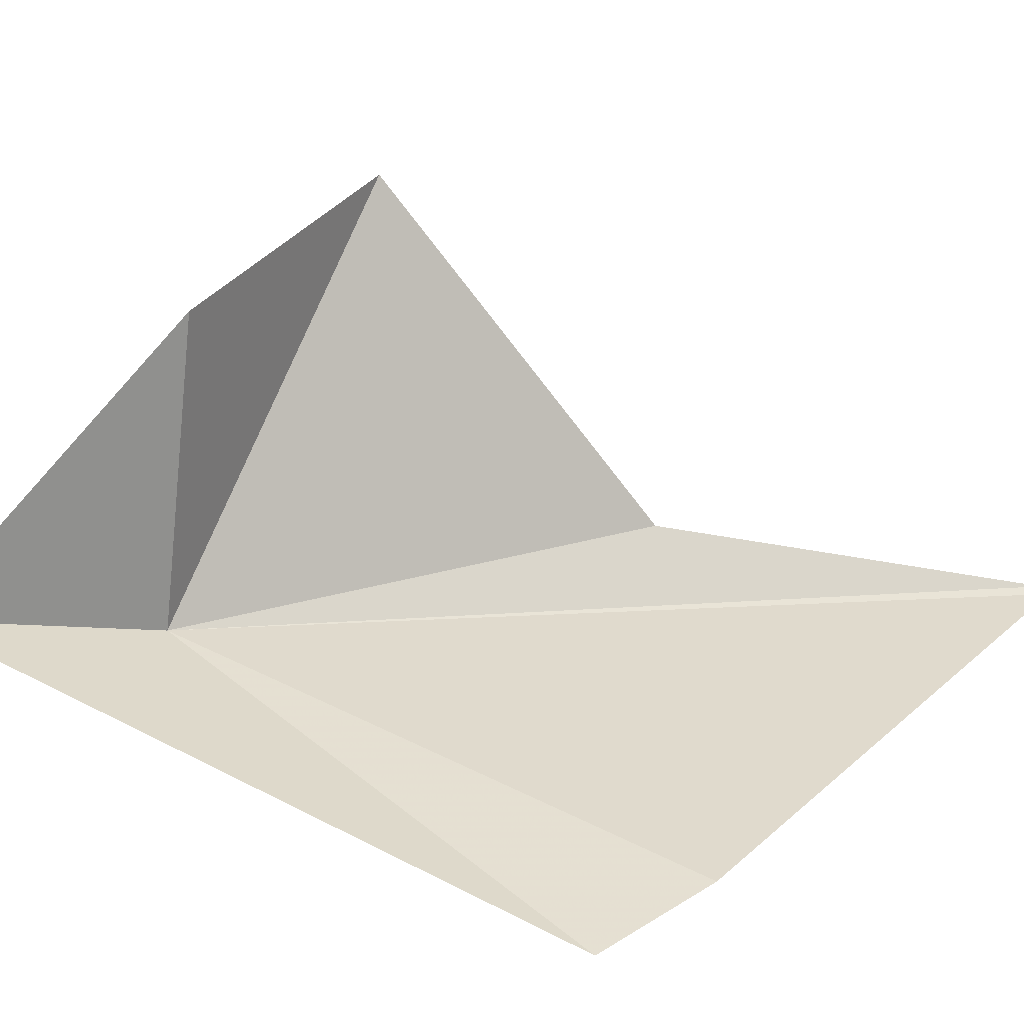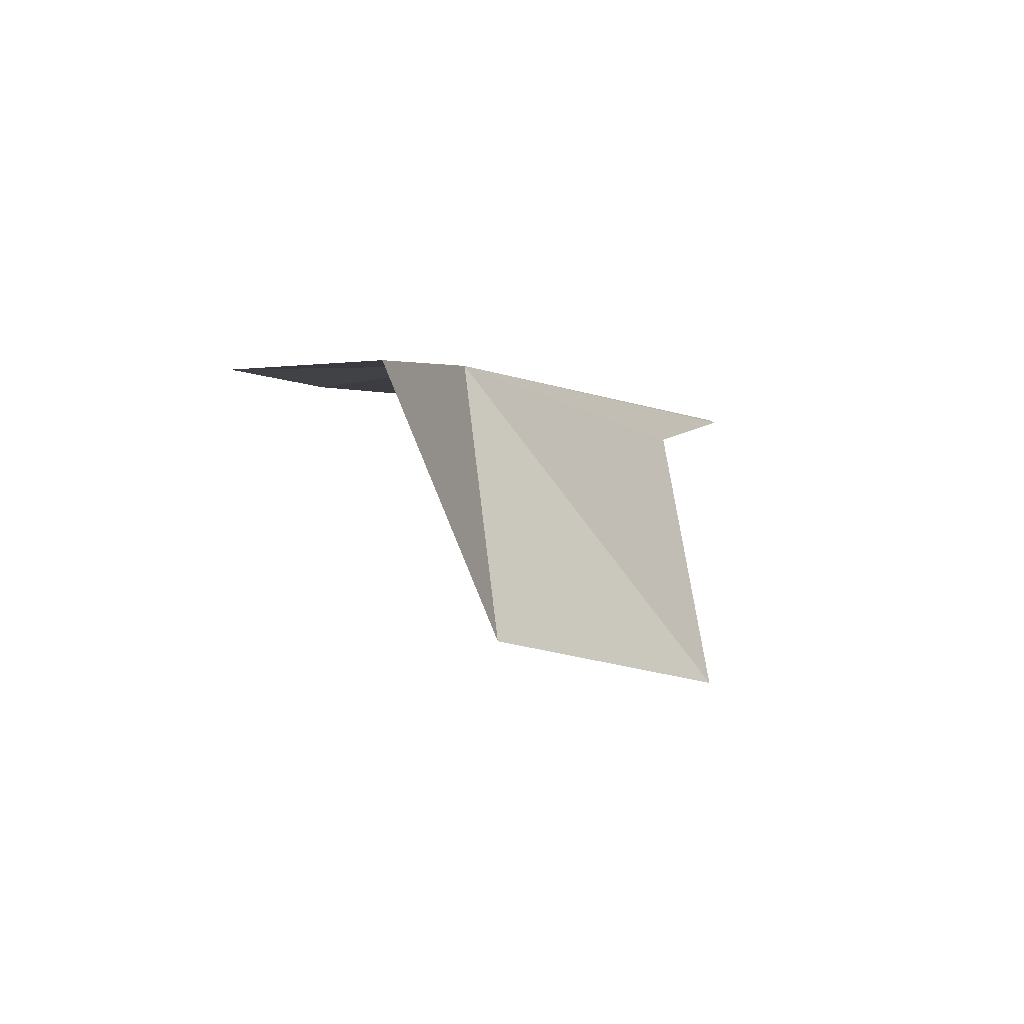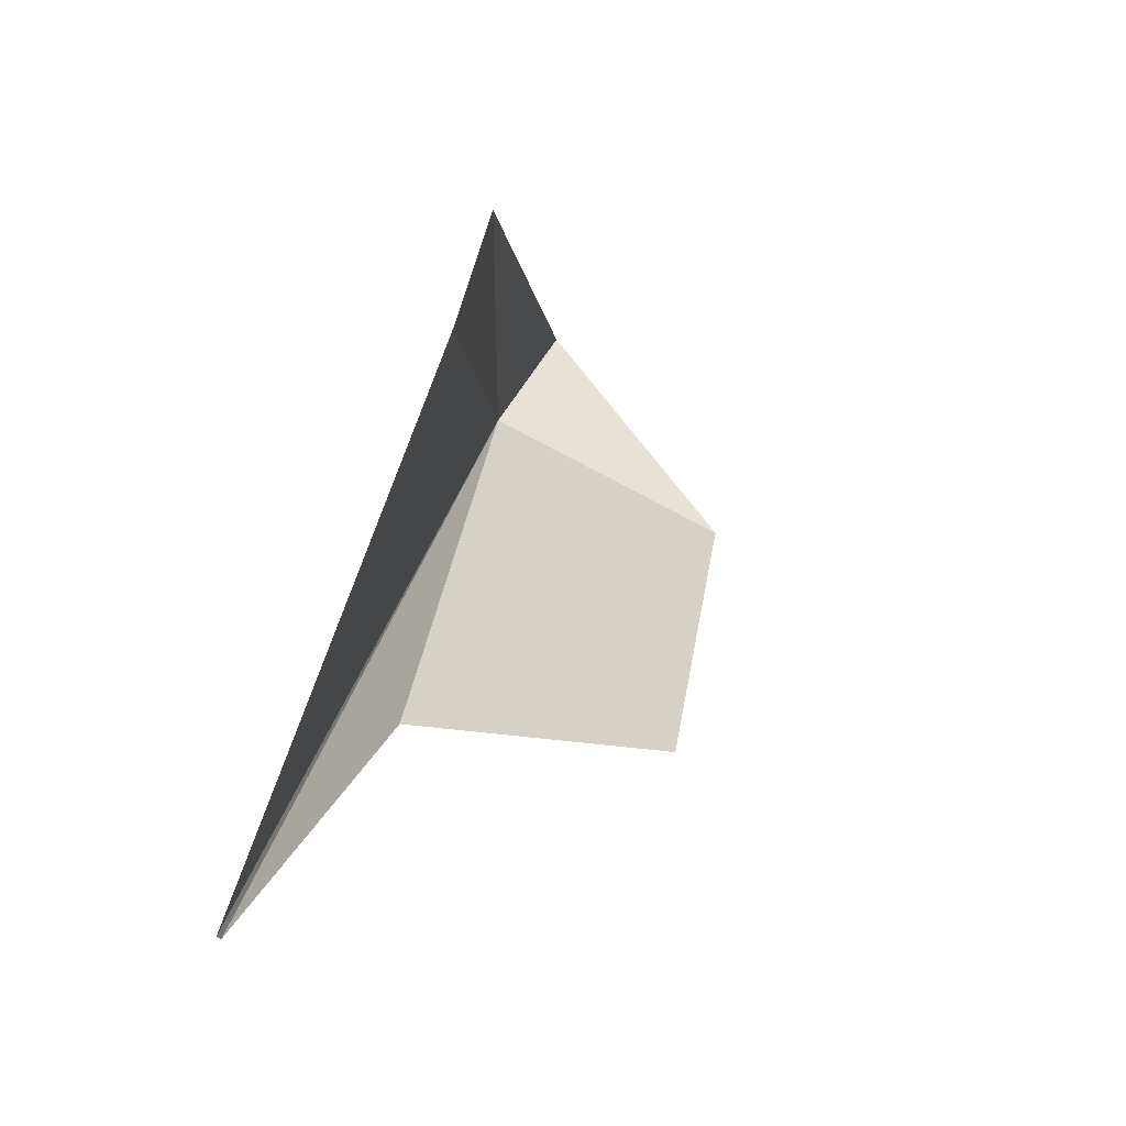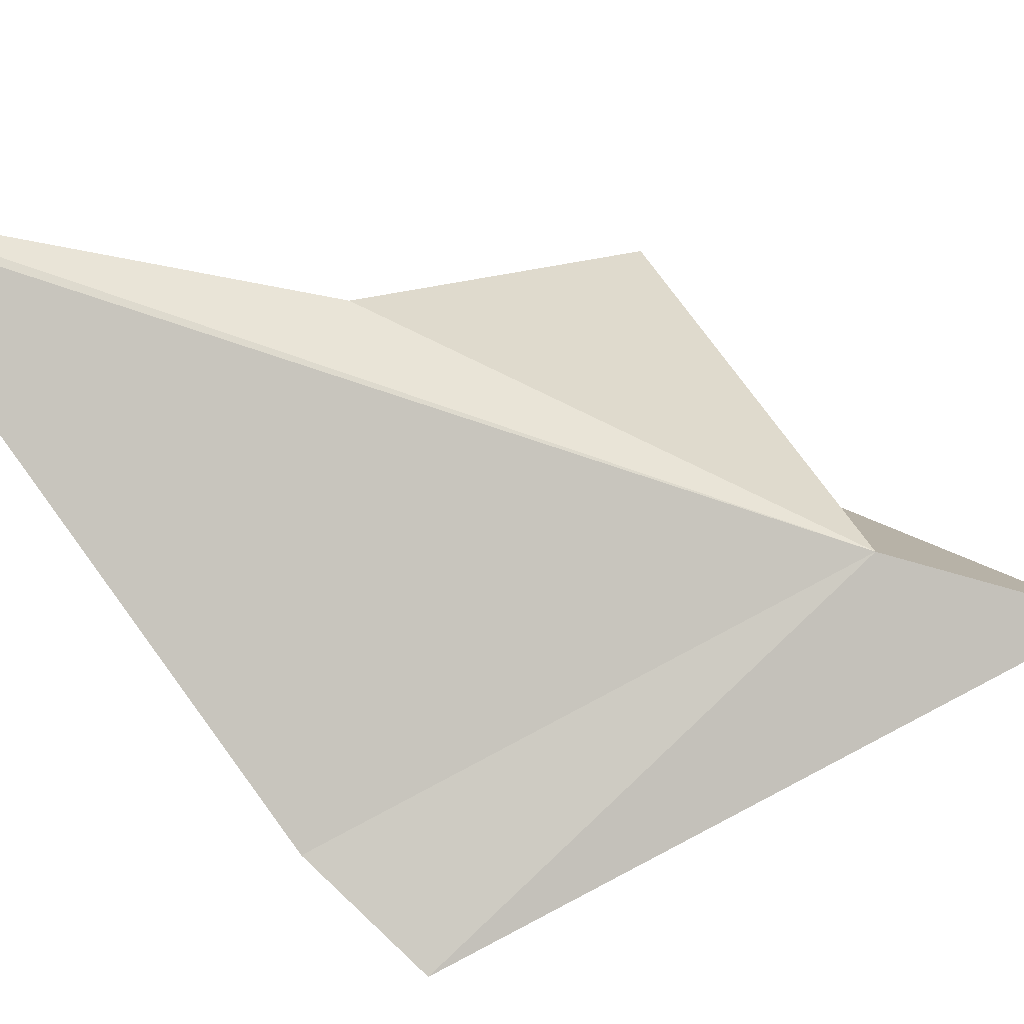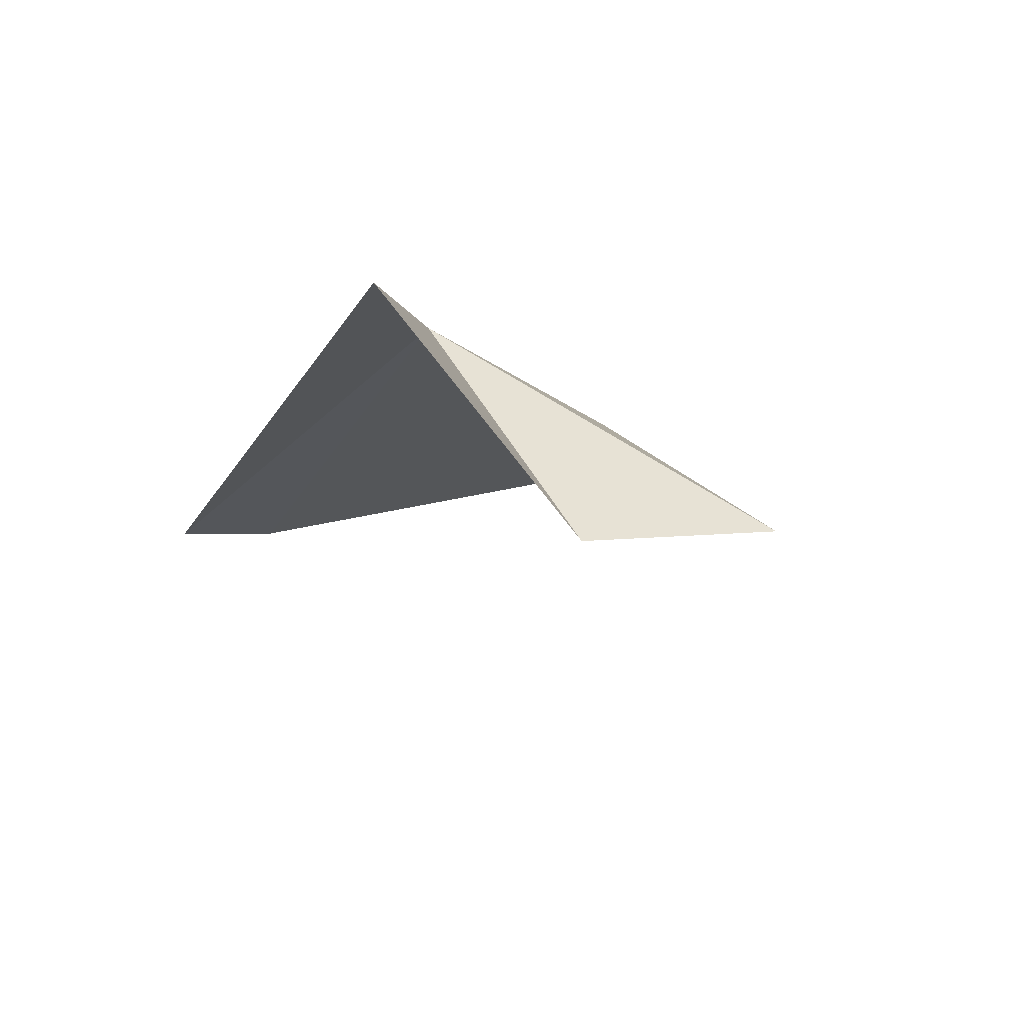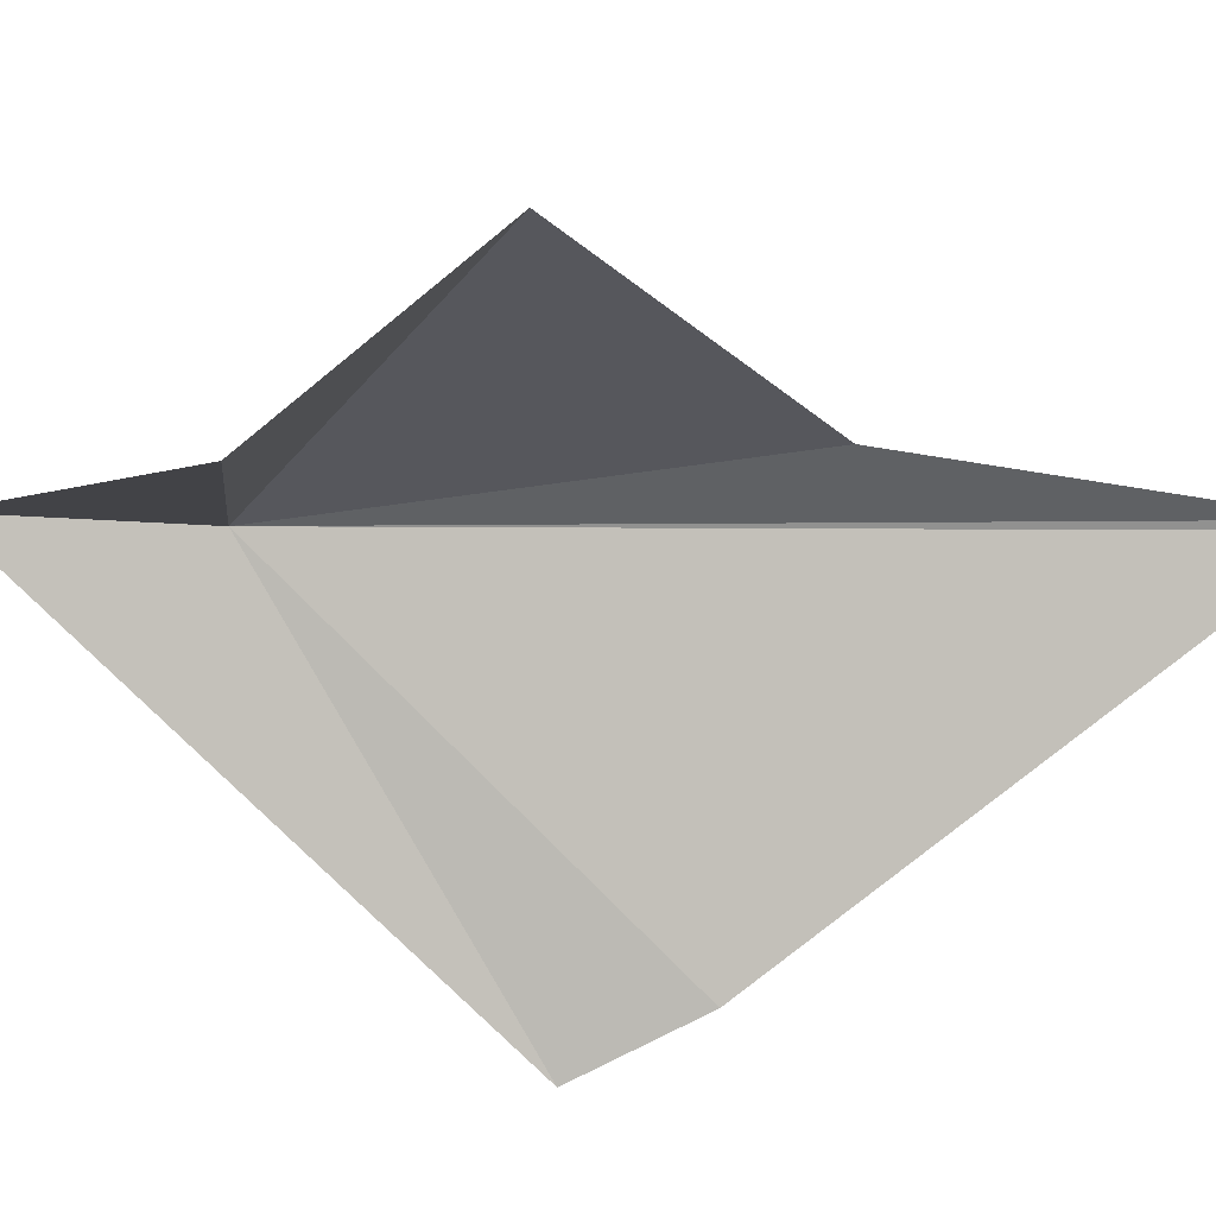
<metadata>
{"format":"obj","ext":"obj","renderer":"f3d","projection":"perspective","resolution":1024,"background":"white","views":[{"elev":20.7,"azim":-85.0,"up":"+Z"},{"elev":79.1,"azim":-8.1,"up":"+Y"},{"elev":-71.7,"azim":-117.8,"up":"+Y"},{"elev":-78.2,"azim":94.7,"up":"+Z"},{"elev":62.0,"azim":-35.0,"up":"+Y"},{"elev":79.2,"azim":-67.0,"up":"+Z"}]}
</metadata>
<code>
v 19.89 15.49 53.98
v 19.45 14.31 53.67
v 20.75 13.55 53.79
v 19.69 15.97 54.07
v 19.19 14.53 53.64
v 20.48 14.48 54.03
v 20.76 13.57 53.8
v 19.88 15.41 54.7
v 20.43 15.09 54.85
f 1 3 2
f 1 5 4
f 1 6 7
f 1 7 3
f 1 8 9
f 1 9 6
f 1 4 8
f 1 2 5

</code>
